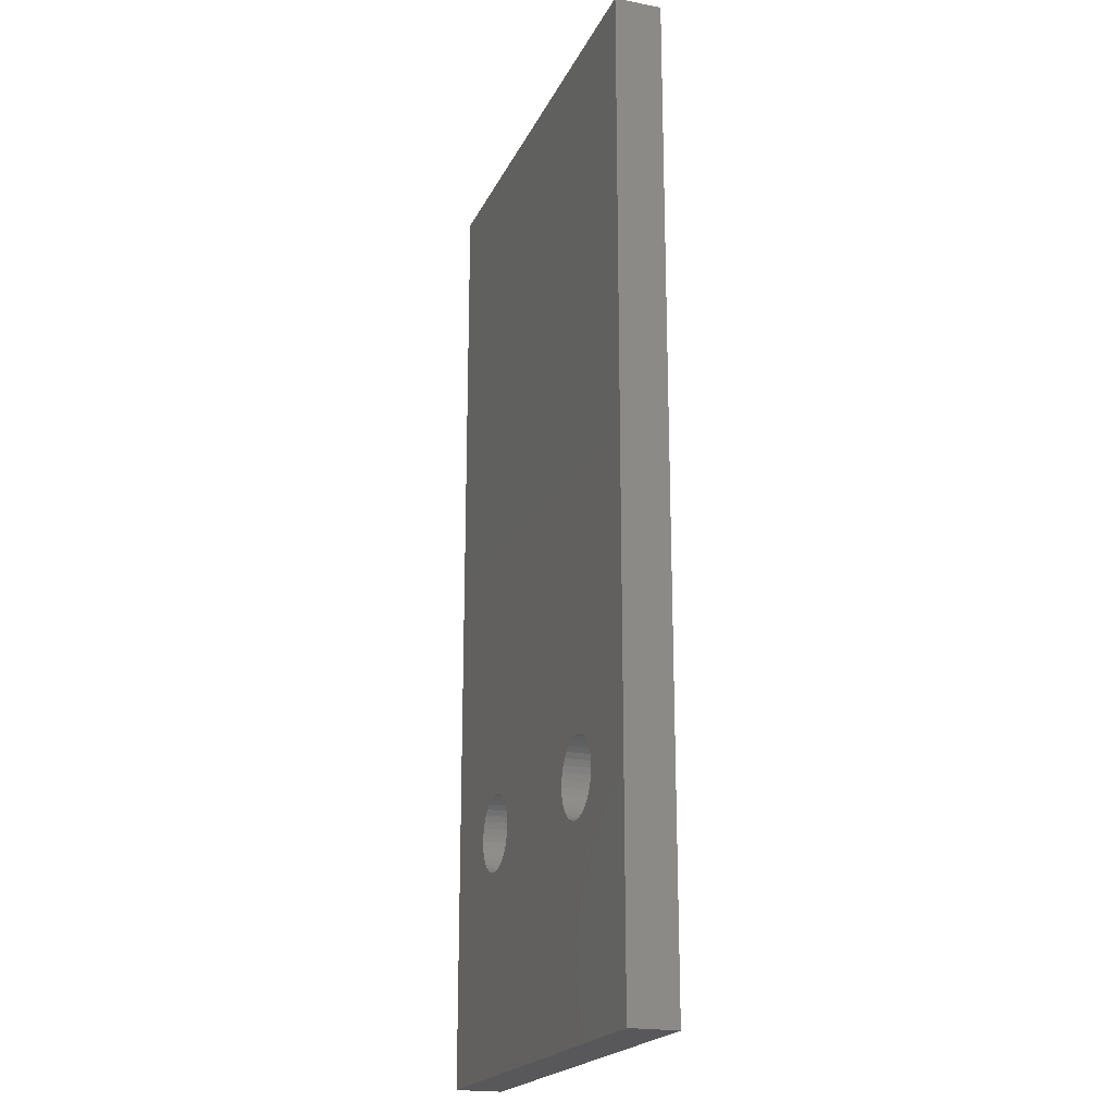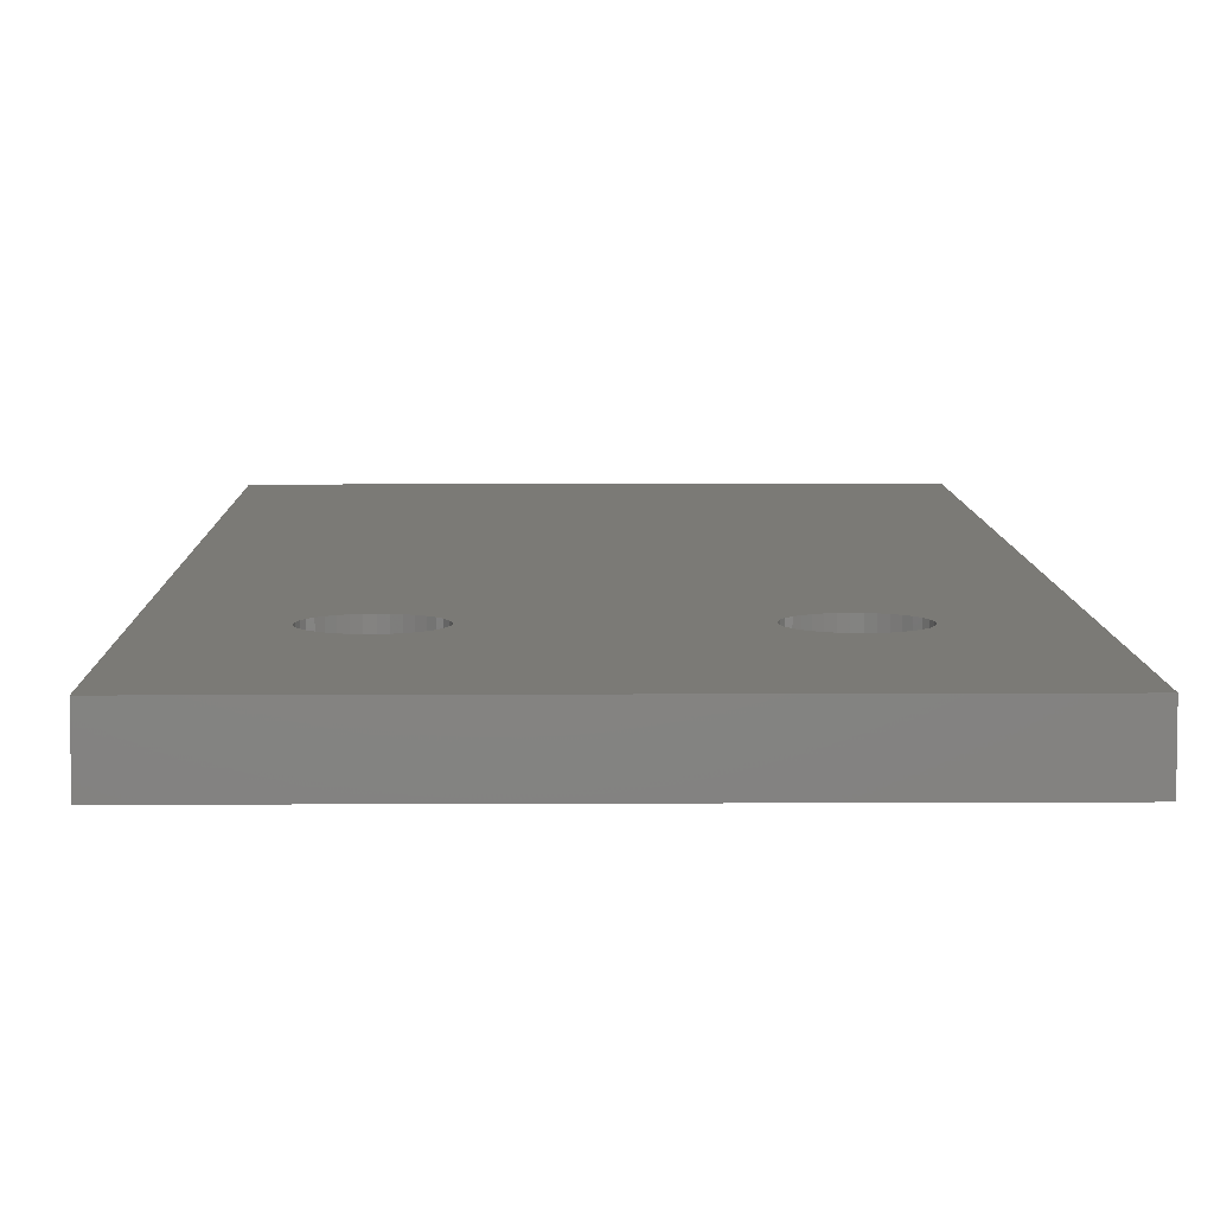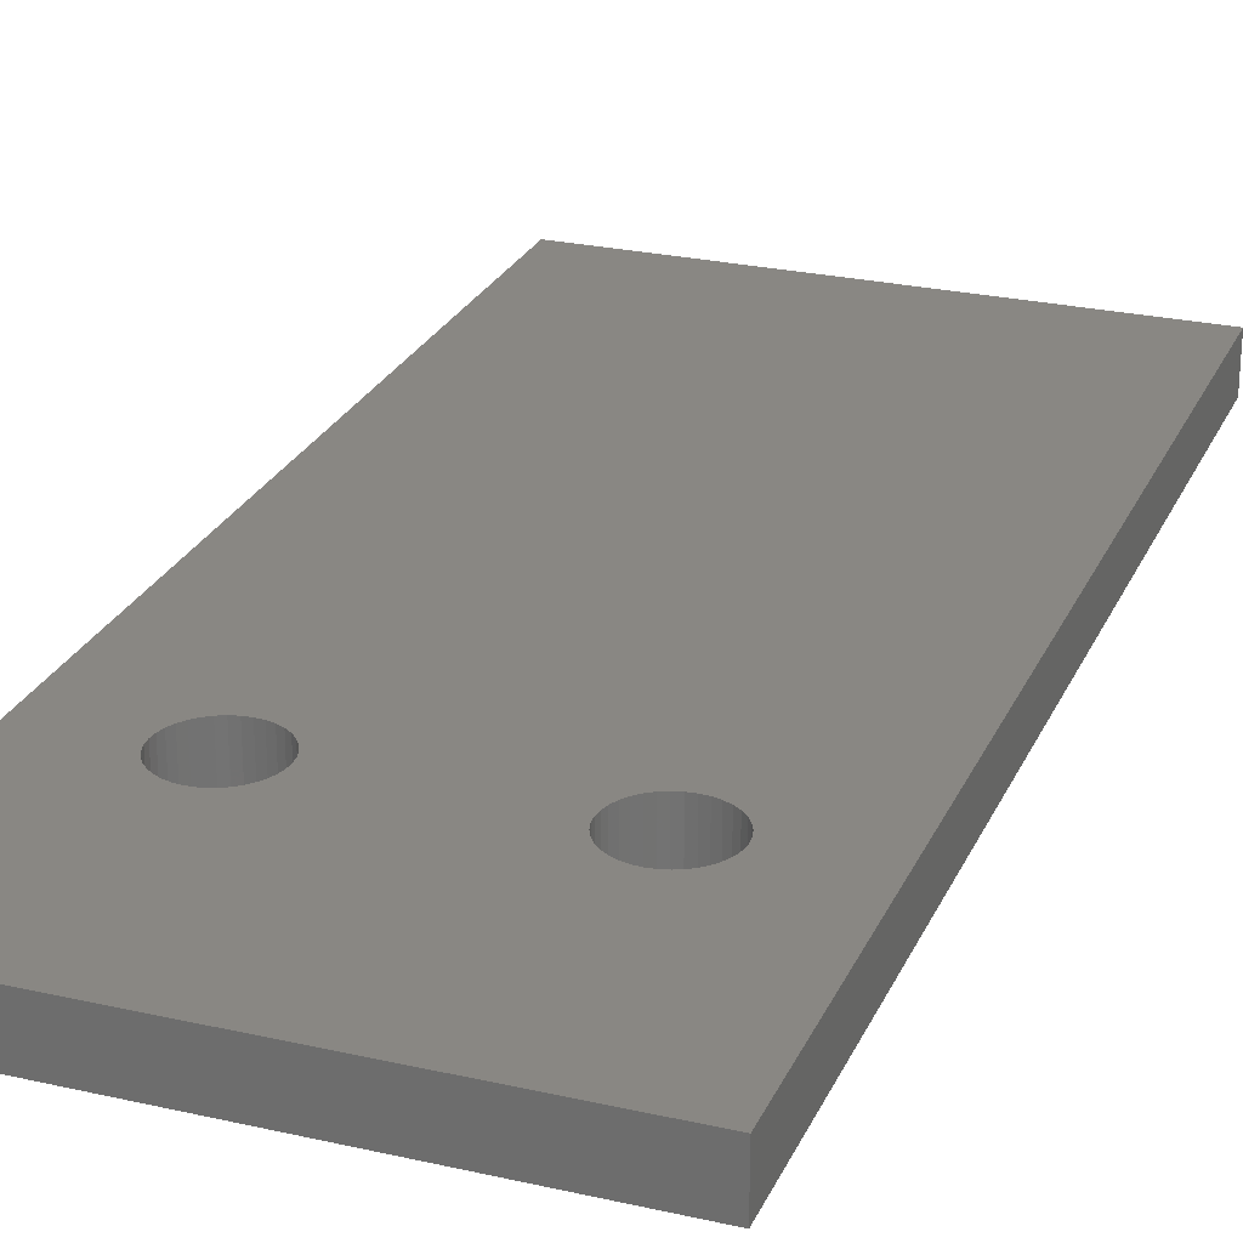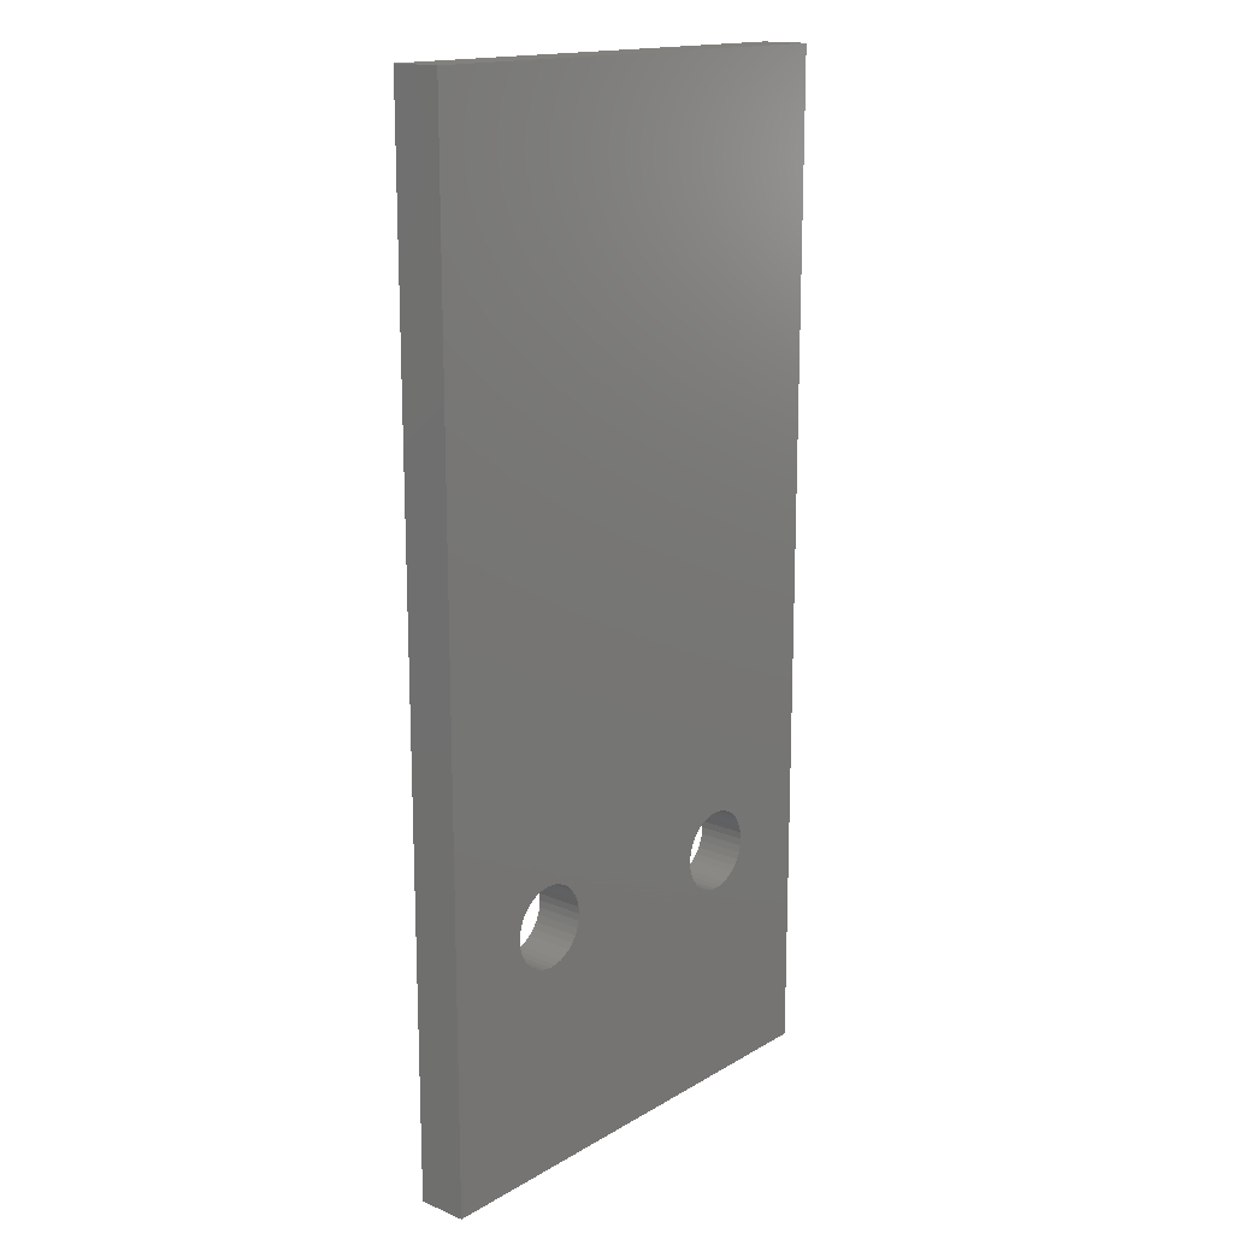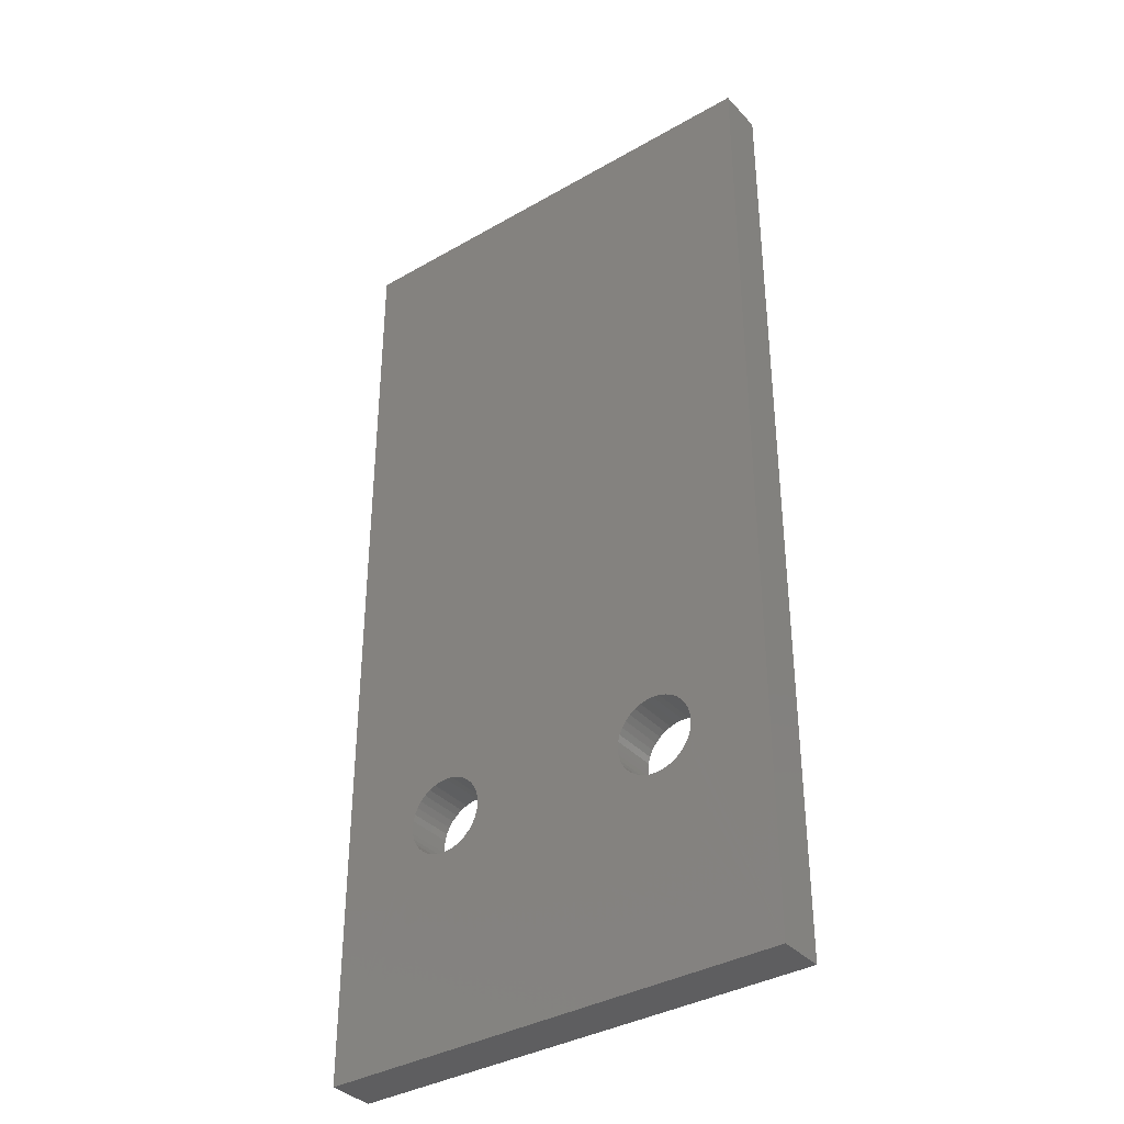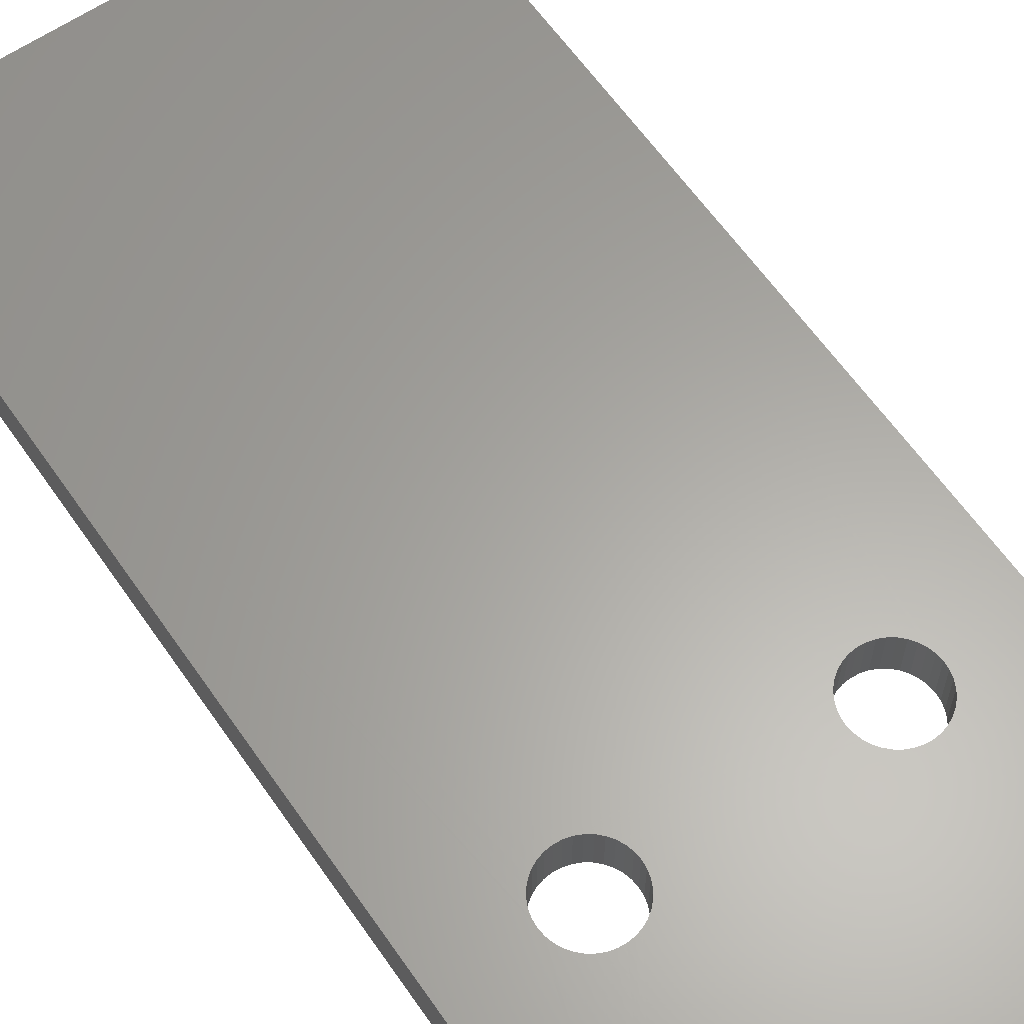
<metadata>
{"format":"stl","ext":"stl","renderer":"f3d","projection":"perspective","resolution":1024,"background":"white","views":[{"elev":-20.3,"azim":70.6,"up":"+Y"},{"elev":7.1,"azim":-0.9,"up":"+Z"},{"elev":25.5,"azim":20.1,"up":"+Z"},{"elev":16.3,"azim":-49.6,"up":"+Y"},{"elev":-36.5,"azim":-143.2,"up":"+Y"},{"elev":62.2,"azim":-34.7,"up":"+Z"}]}
</metadata>
<code>
# stl→obj: 148 verts, 308 faces
v 2114 535.4 2248
v 2114 452.4 2248
v 2114 535.4 2252
v 2114 452.4 2252
v 2154 452.4 2248
v 2154 535.4 2248
v 2154 452.4 2252
v 2154 535.4 2252
v 2147 474.1 2248
v 2146 474.5 2248
v 2143 475.5 2248
v 2142 475.3 2248
v 2142 469.9 2248
v 2141 470.3 2248
v 2141 470.8 2248
v 2147 473.5 2248
v 2146 474.9 2248
v 2145 475.3 2248
v 2145 475.5 2248
v 2144 475.7 2248
v 2143 475.7 2248
v 2142 474.9 2248
v 2141 474.5 2248
v 2141 474.1 2248
v 2123 475.7 2248
v 2123 475.5 2248
v 2122 475.3 2248
v 2147 470.8 2248
v 2147 471.3 2248
v 2147 471.8 2248
v 2147 472.4 2248
v 2147 473 2248
v 2122 474.9 2248
v 2121 474.5 2248
v 2121 474.1 2248
v 2125 475.3 2248
v 2125 475.5 2248
v 2124 475.7 2248
v 2142 469.6 2248
v 2143 469.3 2248
v 2143 469.2 2248
v 2144 469.1 2248
v 2144 469.2 2248
v 2145 469.3 2248
v 2145 469.6 2248
v 2121 471.8 2248
v 2121 471.3 2248
v 2121 470.8 2248
v 2122 469.6 2248
v 2123 469.3 2248
v 2123 469.2 2248
v 2124 469.1 2248
v 2124 469.2 2248
v 2125 469.3 2248
v 2125 469.6 2248
v 2141 471.3 2248
v 2141 471.8 2248
v 2146 469.9 2248
v 2146 470.3 2248
v 2121 470.3 2248
v 2122 469.9 2248
v 2127 473 2248
v 2127 473.5 2248
v 2127 474.1 2248
v 2121 473.5 2248
v 2121 473 2248
v 2120 472.4 2248
v 2126 474.5 2248
v 2126 474.9 2248
v 2126 469.9 2248
v 2126 470.3 2248
v 2127 470.8 2248
v 2141 473.5 2248
v 2141 473 2248
v 2127 472.4 2248
v 2140 472.4 2248
v 2127 471.8 2248
v 2127 471.3 2248
v 2126 474.9 2252
v 2142 469.9 2252
v 2125 475.3 2252
v 2125 475.5 2252
v 2146 474.9 2252
v 2146 474.5 2252
v 2147 474.1 2252
v 2143 469.2 2252
v 2143 469.3 2252
v 2141 470.3 2252
v 2141 470.8 2252
v 2141 471.3 2252
v 2145 469.3 2252
v 2144 469.2 2252
v 2144 469.1 2252
v 2125 469.3 2252
v 2124 469.2 2252
v 2124 469.1 2252
v 2123 469.2 2252
v 2147 473.5 2252
v 2147 473 2252
v 2147 472.4 2252
v 2147 471.8 2252
v 2144 475.7 2252
v 2145 475.5 2252
v 2145 475.3 2252
v 2147 471.3 2252
v 2147 470.8 2252
v 2146 470.3 2252
v 2126 474.5 2252
v 2127 474.1 2252
v 2127 473.5 2252
v 2126 470.3 2252
v 2126 469.9 2252
v 2125 469.6 2252
v 2141 471.8 2252
v 2140 472.4 2252
v 2124 475.7 2252
v 2141 473 2252
v 2141 473.5 2252
v 2123 475.5 2252
v 2122 475.3 2252
v 2122 474.9 2252
v 2146 469.9 2252
v 2145 469.6 2252
v 2123 469.3 2252
v 2122 469.6 2252
v 2122 469.9 2252
v 2142 475.3 2252
v 2143 475.5 2252
v 2143 475.7 2252
v 2127 473 2252
v 2127 472.4 2252
v 2142 469.6 2252
v 2127 471.8 2252
v 2127 471.3 2252
v 2127 470.8 2252
v 2121 473.5 2252
v 2121 474.1 2252
v 2121 474.5 2252
v 2121 470.3 2252
v 2121 470.8 2252
v 2121 471.3 2252
v 2123 475.7 2252
v 2121 471.8 2252
v 2120 472.4 2252
v 2121 473 2252
v 2141 474.1 2252
v 2141 474.5 2252
v 2142 474.9 2252
f 1 2 3
f 3 2 4
f 5 6 7
f 7 6 8
f 2 5 4
f 4 5 7
f 9 10 6
f 1 11 12
f 13 2 14
f 14 2 15
f 9 6 16
f 10 17 6
f 6 17 18
f 6 18 19
f 19 20 6
f 6 20 20
f 6 20 1
f 1 20 21
f 1 21 11
f 12 22 1
f 1 22 23
f 1 23 24
f 25 26 1
f 1 26 27
f 5 28 29
f 29 30 5
f 5 30 31
f 5 31 6
f 6 31 32
f 6 32 16
f 27 33 1
f 1 33 34
f 1 34 35
f 36 37 24
f 24 37 38
f 24 38 1
f 1 38 38
f 1 38 25
f 13 39 2
f 2 39 40
f 2 40 5
f 5 40 41
f 5 41 42
f 42 43 5
f 5 43 44
f 5 44 45
f 46 47 2
f 2 47 48
f 49 50 2
f 2 50 51
f 2 51 52
f 52 53 2
f 2 53 54
f 2 54 55
f 15 2 56
f 56 2 55
f 56 55 57
f 45 58 5
f 5 58 59
f 5 59 28
f 48 60 2
f 2 60 61
f 2 61 49
f 62 63 24
f 24 63 64
f 35 65 1
f 1 65 66
f 1 66 2
f 2 66 67
f 2 67 46
f 64 68 24
f 24 68 69
f 24 69 36
f 55 70 57
f 57 70 71
f 57 71 72
f 24 73 62
f 62 73 74
f 62 74 75
f 75 74 76
f 75 76 77
f 77 76 57
f 77 57 78
f 78 57 72
f 79 80 81
f 81 80 82
f 83 84 8
f 8 84 85
f 86 87 7
f 80 88 82
f 82 88 89
f 82 89 90
f 91 92 7
f 7 92 93
f 7 93 86
f 4 7 94
f 94 95 4
f 4 95 96
f 4 96 97
f 85 98 8
f 8 98 99
f 8 99 7
f 7 99 100
f 7 100 101
f 102 103 8
f 8 103 104
f 8 104 83
f 101 105 7
f 7 105 106
f 7 106 107
f 79 108 80
f 80 108 109
f 80 109 110
f 111 112 7
f 7 112 113
f 7 113 94
f 90 114 82
f 82 114 115
f 82 115 116
f 116 115 117
f 116 117 118
f 119 3 120
f 120 3 121
f 107 122 7
f 7 122 123
f 7 123 91
f 97 124 4
f 4 124 125
f 4 125 126
f 127 128 3
f 3 128 129
f 3 129 8
f 8 129 102
f 8 102 102
f 110 130 80
f 80 130 131
f 80 131 132
f 132 131 133
f 132 133 87
f 87 133 134
f 87 134 7
f 7 134 135
f 7 135 111
f 136 137 3
f 3 137 138
f 3 138 121
f 126 139 4
f 4 139 140
f 4 140 141
f 119 142 3
f 3 142 116
f 3 116 116
f 141 143 4
f 4 143 144
f 4 144 3
f 3 144 145
f 3 145 136
f 118 146 116
f 116 146 147
f 116 147 3
f 3 147 148
f 3 148 127
f 130 75 131
f 131 75 77
f 131 77 133
f 133 77 78
f 133 78 134
f 134 78 72
f 134 72 135
f 135 72 71
f 135 71 111
f 111 71 70
f 111 70 112
f 112 70 55
f 112 55 113
f 113 55 54
f 113 54 94
f 94 54 53
f 94 53 95
f 95 53 52
f 95 52 96
f 96 52 51
f 96 51 97
f 97 51 50
f 97 50 124
f 124 50 49
f 124 49 125
f 125 49 61
f 125 61 126
f 126 61 60
f 126 60 139
f 139 60 48
f 139 48 140
f 140 48 47
f 140 47 141
f 141 47 46
f 141 46 143
f 143 46 67
f 143 67 144
f 144 67 66
f 144 66 145
f 145 66 65
f 145 65 136
f 136 65 35
f 136 35 137
f 137 35 34
f 137 34 138
f 138 34 33
f 138 33 121
f 121 33 27
f 121 27 120
f 120 27 26
f 120 26 119
f 119 26 25
f 119 25 142
f 142 25 38
f 142 38 116
f 116 38 38
f 116 38 116
f 116 38 37
f 116 37 82
f 82 37 36
f 82 36 81
f 81 36 69
f 81 69 79
f 79 69 68
f 79 68 108
f 108 68 64
f 108 64 109
f 109 64 63
f 109 63 110
f 110 63 62
f 110 62 130
f 130 62 75
f 99 31 100
f 100 31 30
f 100 30 101
f 101 30 29
f 101 29 105
f 105 29 28
f 105 28 106
f 106 28 59
f 106 59 107
f 107 59 58
f 107 58 122
f 122 58 45
f 122 45 123
f 123 45 44
f 123 44 91
f 91 44 43
f 91 43 92
f 92 43 42
f 92 42 93
f 93 42 41
f 93 41 86
f 86 41 40
f 86 40 87
f 87 40 39
f 87 39 132
f 132 39 13
f 132 13 80
f 80 13 14
f 80 14 88
f 88 14 15
f 88 15 89
f 89 15 56
f 89 56 90
f 90 56 57
f 90 57 114
f 114 57 76
f 114 76 115
f 115 76 74
f 115 74 117
f 117 74 73
f 117 73 118
f 118 73 24
f 118 24 146
f 146 24 23
f 146 23 147
f 147 23 22
f 147 22 148
f 148 22 12
f 148 12 127
f 127 12 11
f 127 11 128
f 128 11 21
f 128 21 129
f 129 21 20
f 129 20 102
f 102 20 20
f 102 20 102
f 102 20 19
f 102 19 103
f 103 19 18
f 103 18 104
f 104 18 17
f 104 17 83
f 83 17 10
f 83 10 84
f 84 10 9
f 84 9 85
f 85 9 16
f 85 16 98
f 98 16 32
f 98 32 99
f 99 32 31
f 8 6 3
f 3 6 1

</code>
